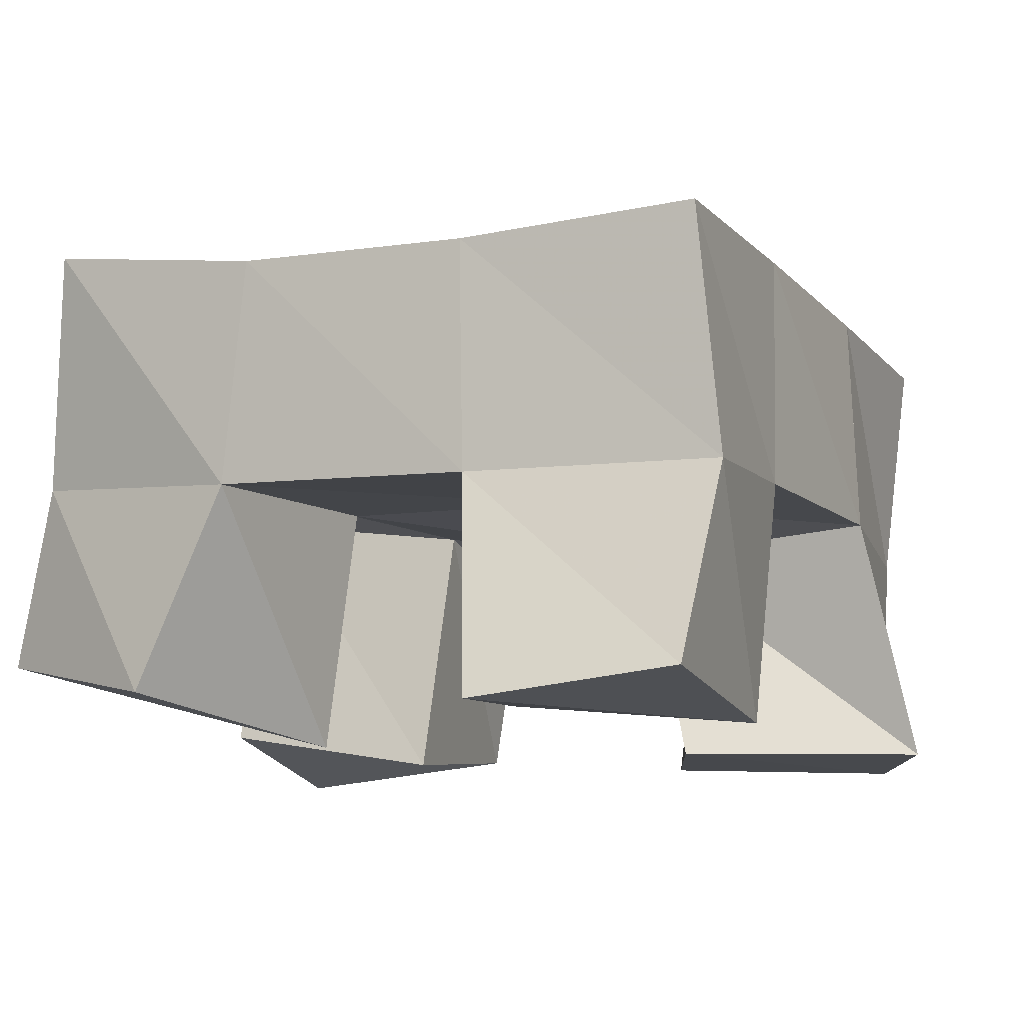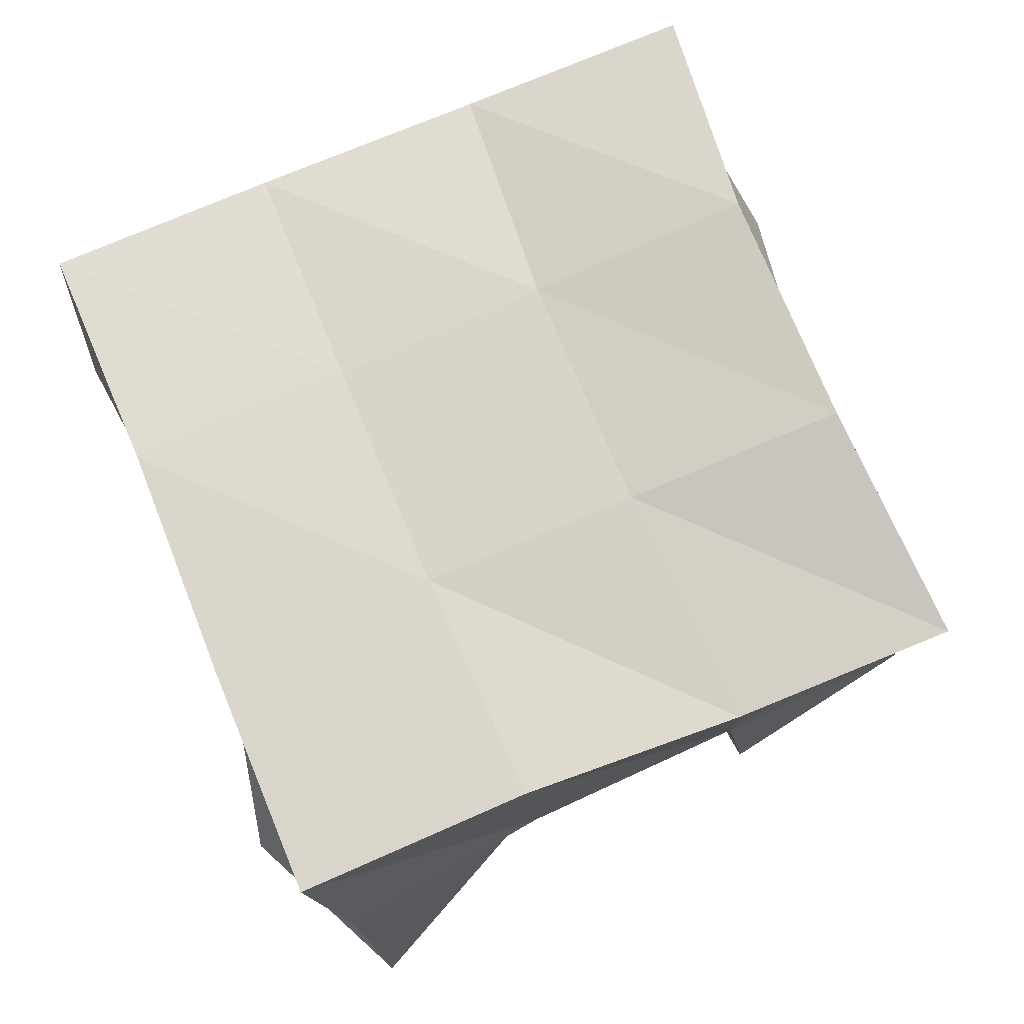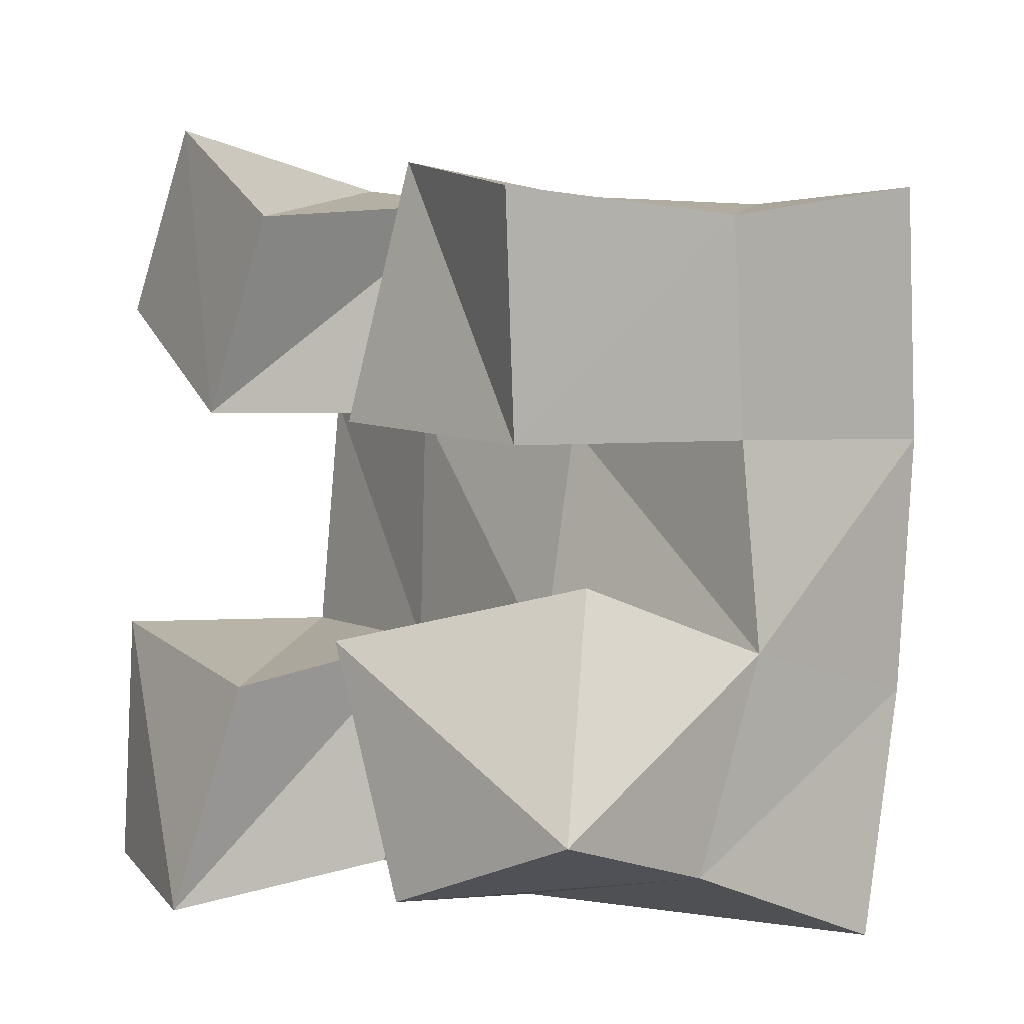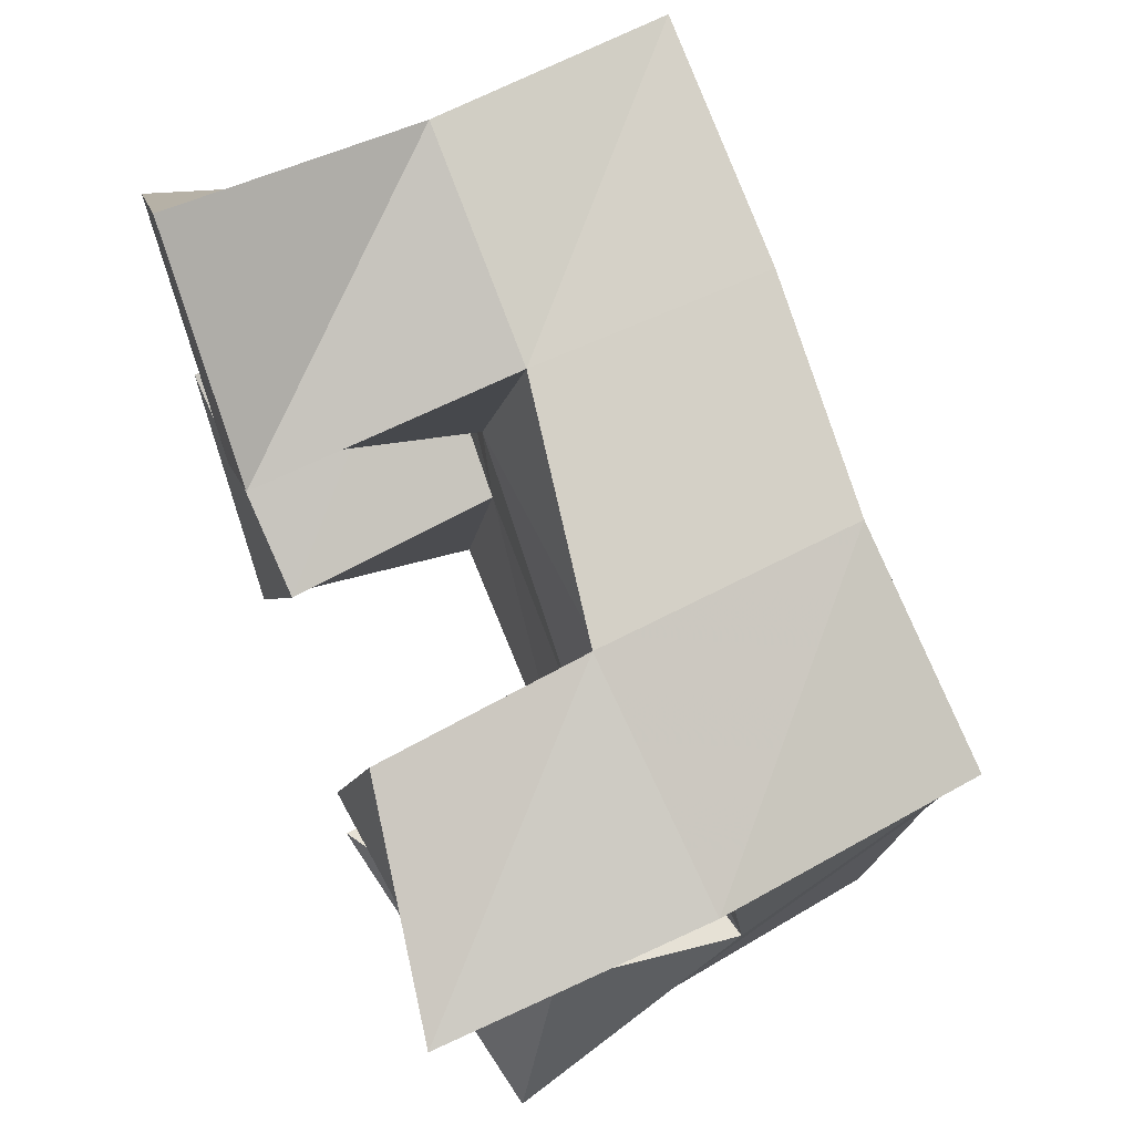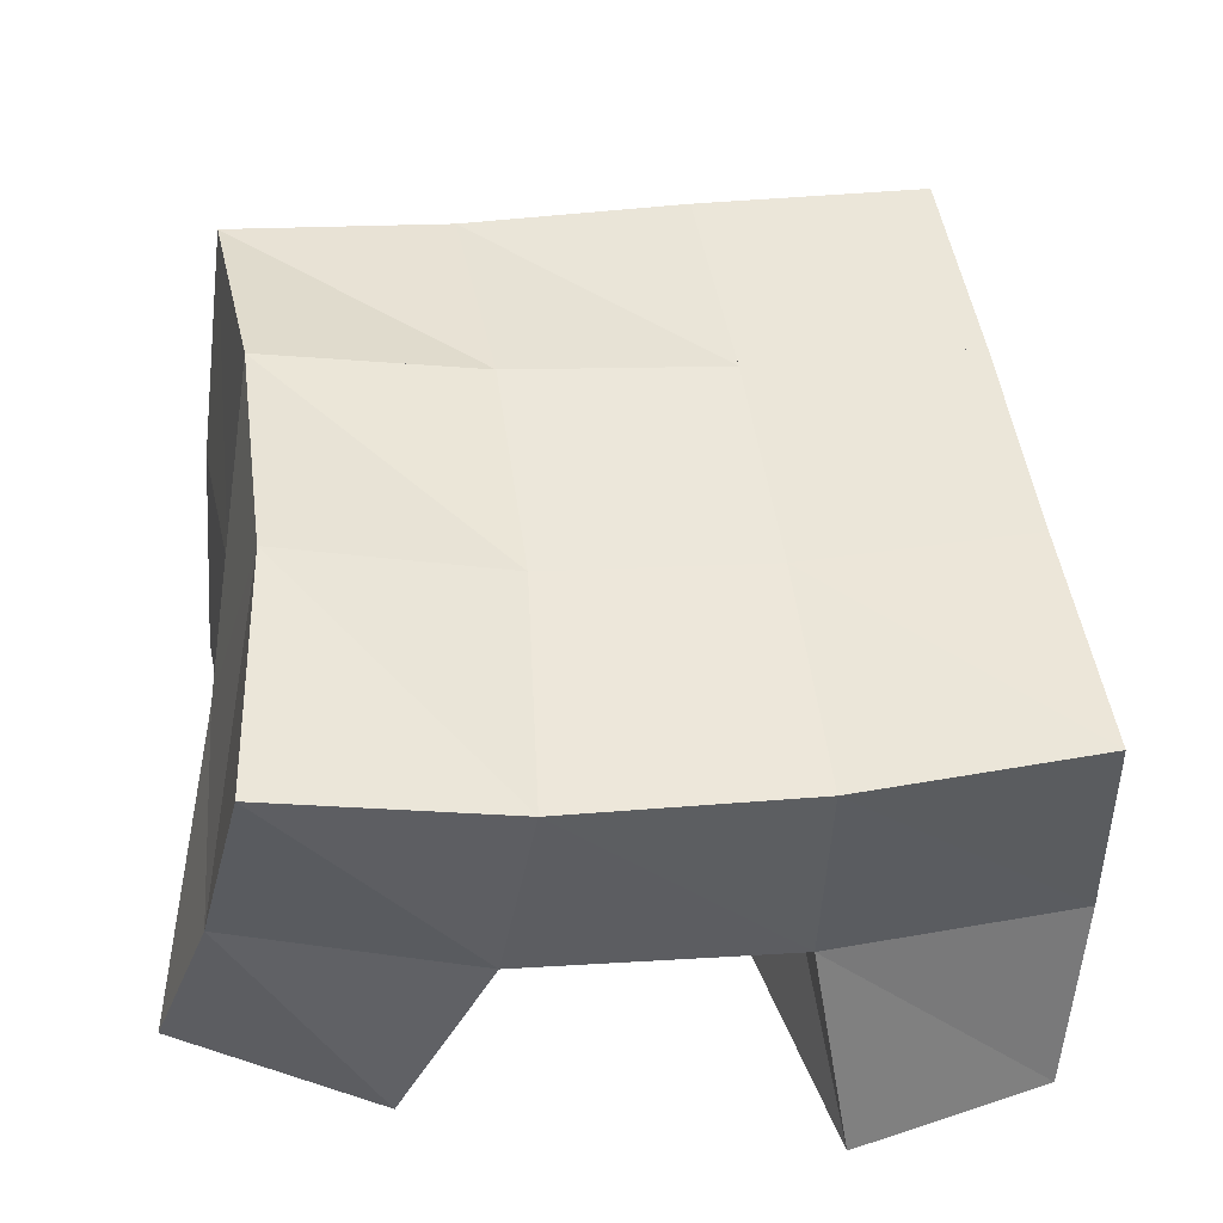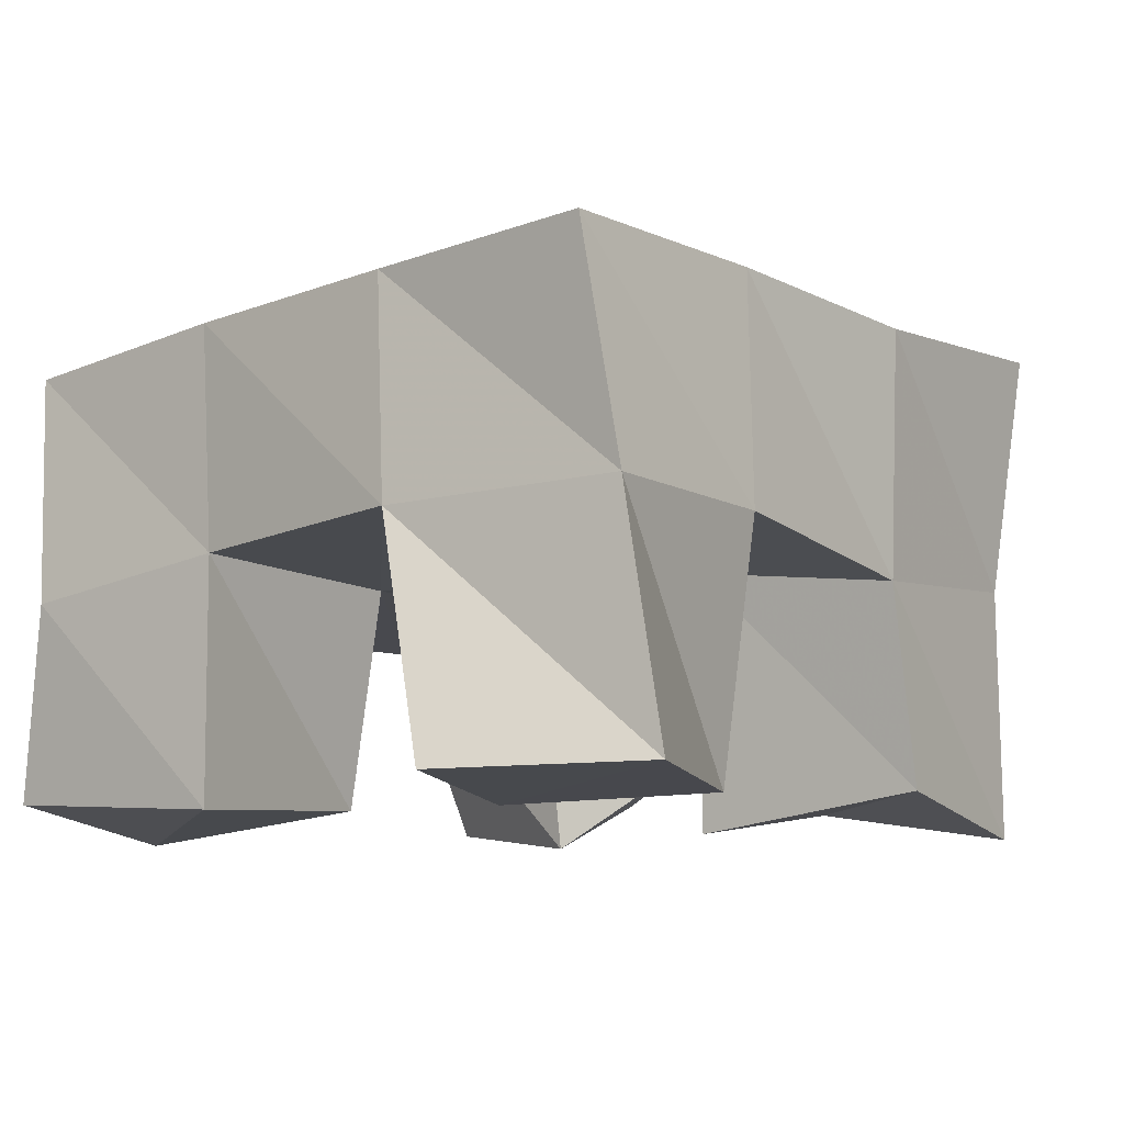
<metadata>
{"format":"obj","ext":"obj","renderer":"f3d","projection":"perspective","resolution":1024,"background":"white","views":[{"elev":-12.1,"azim":-145.5,"up":"+Y"},{"elev":72.6,"azim":-12.6,"up":"+Y"},{"elev":-9.3,"azim":58.6,"up":"+Z"},{"elev":68.4,"azim":70.6,"up":"+Z"},{"elev":46.3,"azim":-178.1,"up":"+Y"},{"elev":-12.4,"azim":-38.8,"up":"+Y"}]}
</metadata>
<code>
v 3.361 0.1 -0.4402
v 3.356 0.1542 -0.4365
v 3.315 0.1055 -0.4229
v 3.308 0.1481 -0.4215
v 3.35 0.1086 -0.4849
v 3.345 0.1633 -0.4778
v 3.301 0.1 -0.4732
v 3.297 0.1558 -0.4678
v 3.242 0.105 -0.5206
v 3.24 0.1509 -0.5072
v 3.195 0.1 -0.5019
v 3.191 0.1508 -0.4973
v 3.222 0.1 -0.5679
v 3.23 0.1473 -0.5565
v 3.182 0.1049 -0.5542
v 3.178 0.1459 -0.5432
v 3.341 0.1294 -0.5087
v 3.343 0.1686 -0.519
v 3.297 0.1 -0.5161
v 3.289 0.1526 -0.5152
v 3.353 0.1177 -0.5575
v 3.339 0.1562 -0.5621
v 3.308 0.1079 -0.5665
v 3.287 0.1505 -0.5646
v 3.26 0.1007 -0.4212
v 3.259 0.1533 -0.41
v 3.219 0.1 -0.3908
v 3.214 0.151 -0.396
v 3.236 0.1 -0.4599
v 3.247 0.1477 -0.457
v 3.193 0.1 -0.4275
v 3.197 0.1516 -0.4452
v 3.351 0.2028 -0.4219
v 3.303 0.1994 -0.4143
v 3.338 0.2131 -0.4712
v 3.292 0.2048 -0.4649
v 3.329 0.2141 -0.5227
v 3.283 0.2033 -0.5168
v 3.328 0.2056 -0.5729
v 3.279 0.1973 -0.5677
v 3.256 0.2008 -0.4079
v 3.246 0.2005 -0.4574
v 3.237 0.1988 -0.5086
v 3.229 0.195 -0.5596
v 3.206 0.1986 -0.3984
v 3.197 0.1987 -0.4483
v 3.189 0.1989 -0.499
v 3.18 0.1966 -0.5492
f 1 2 4
f 3 1 4
f 2 6 8
f 4 2 8
f 6 5 7
f 8 6 7
f 5 1 3
f 7 5 3
f 8 7 3
f 4 8 3
f 2 1 5
f 6 2 5
f 9 10 12
f 11 9 12
f 10 14 16
f 12 10 16
f 14 13 15
f 16 14 15
f 13 9 11
f 15 13 11
f 16 15 11
f 12 16 11
f 10 9 13
f 14 10 13
f 17 18 20
f 19 17 20
f 18 22 24
f 20 18 24
f 22 21 23
f 24 22 23
f 21 17 19
f 23 21 19
f 24 23 19
f 20 24 19
f 18 17 21
f 22 18 21
f 25 26 28
f 27 25 28
f 26 30 32
f 28 26 32
f 30 29 31
f 32 30 31
f 29 25 27
f 31 29 27
f 32 31 27
f 28 32 27
f 26 25 29
f 30 26 29
f 2 33 34
f 4 2 34
f 33 35 36
f 34 33 36
f 35 6 8
f 36 35 8
f 6 2 4
f 8 6 4
f 36 8 4
f 34 36 4
f 33 2 6
f 35 33 6
f 6 35 36
f 8 6 36
f 35 37 38
f 36 35 38
f 37 18 20
f 38 37 20
f 18 6 8
f 20 18 8
f 38 20 8
f 36 38 8
f 35 6 18
f 37 35 18
f 18 37 38
f 20 18 38
f 37 39 40
f 38 37 40
f 39 22 24
f 40 39 24
f 22 18 20
f 24 22 20
f 40 24 20
f 38 40 20
f 37 18 22
f 39 37 22
f 4 34 41
f 26 4 41
f 34 36 42
f 41 34 42
f 36 8 30
f 42 36 30
f 8 4 26
f 30 8 26
f 42 30 26
f 41 42 26
f 34 4 8
f 36 34 8
f 8 36 42
f 30 8 42
f 36 38 43
f 42 36 43
f 38 20 10
f 43 38 10
f 20 8 30
f 10 20 30
f 43 10 30
f 42 43 30
f 36 8 20
f 38 36 20
f 20 38 43
f 10 20 43
f 38 40 44
f 43 38 44
f 40 24 14
f 44 40 14
f 24 20 10
f 14 24 10
f 44 14 10
f 43 44 10
f 38 20 24
f 40 38 24
f 26 41 45
f 28 26 45
f 41 42 46
f 45 41 46
f 42 30 32
f 46 42 32
f 30 26 28
f 32 30 28
f 46 32 28
f 45 46 28
f 41 26 30
f 42 41 30
f 30 42 46
f 32 30 46
f 42 43 47
f 46 42 47
f 43 10 12
f 47 43 12
f 10 30 32
f 12 10 32
f 47 12 32
f 46 47 32
f 42 30 10
f 43 42 10
f 10 43 47
f 12 10 47
f 43 44 48
f 47 43 48
f 44 14 16
f 48 44 16
f 14 10 12
f 16 14 12
f 48 16 12
f 47 48 12
f 43 10 14
f 44 43 14

</code>
